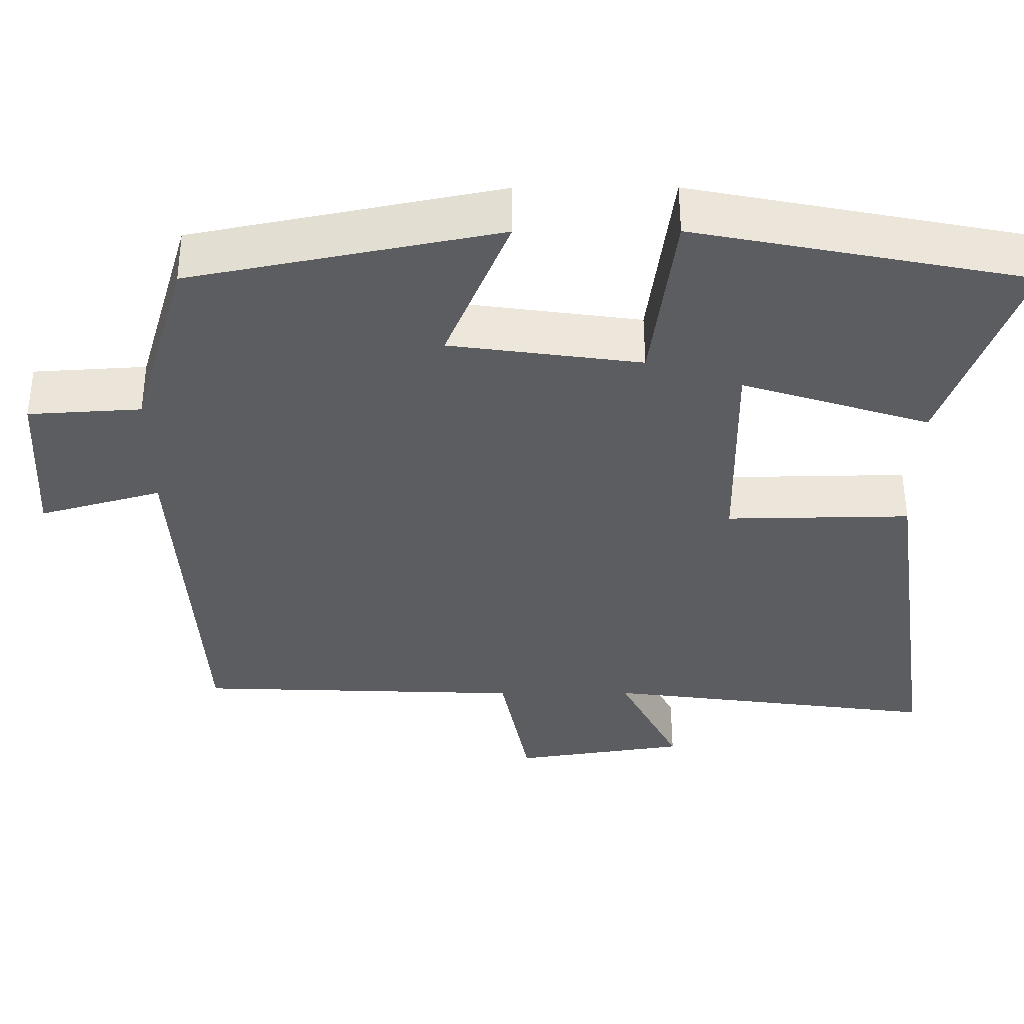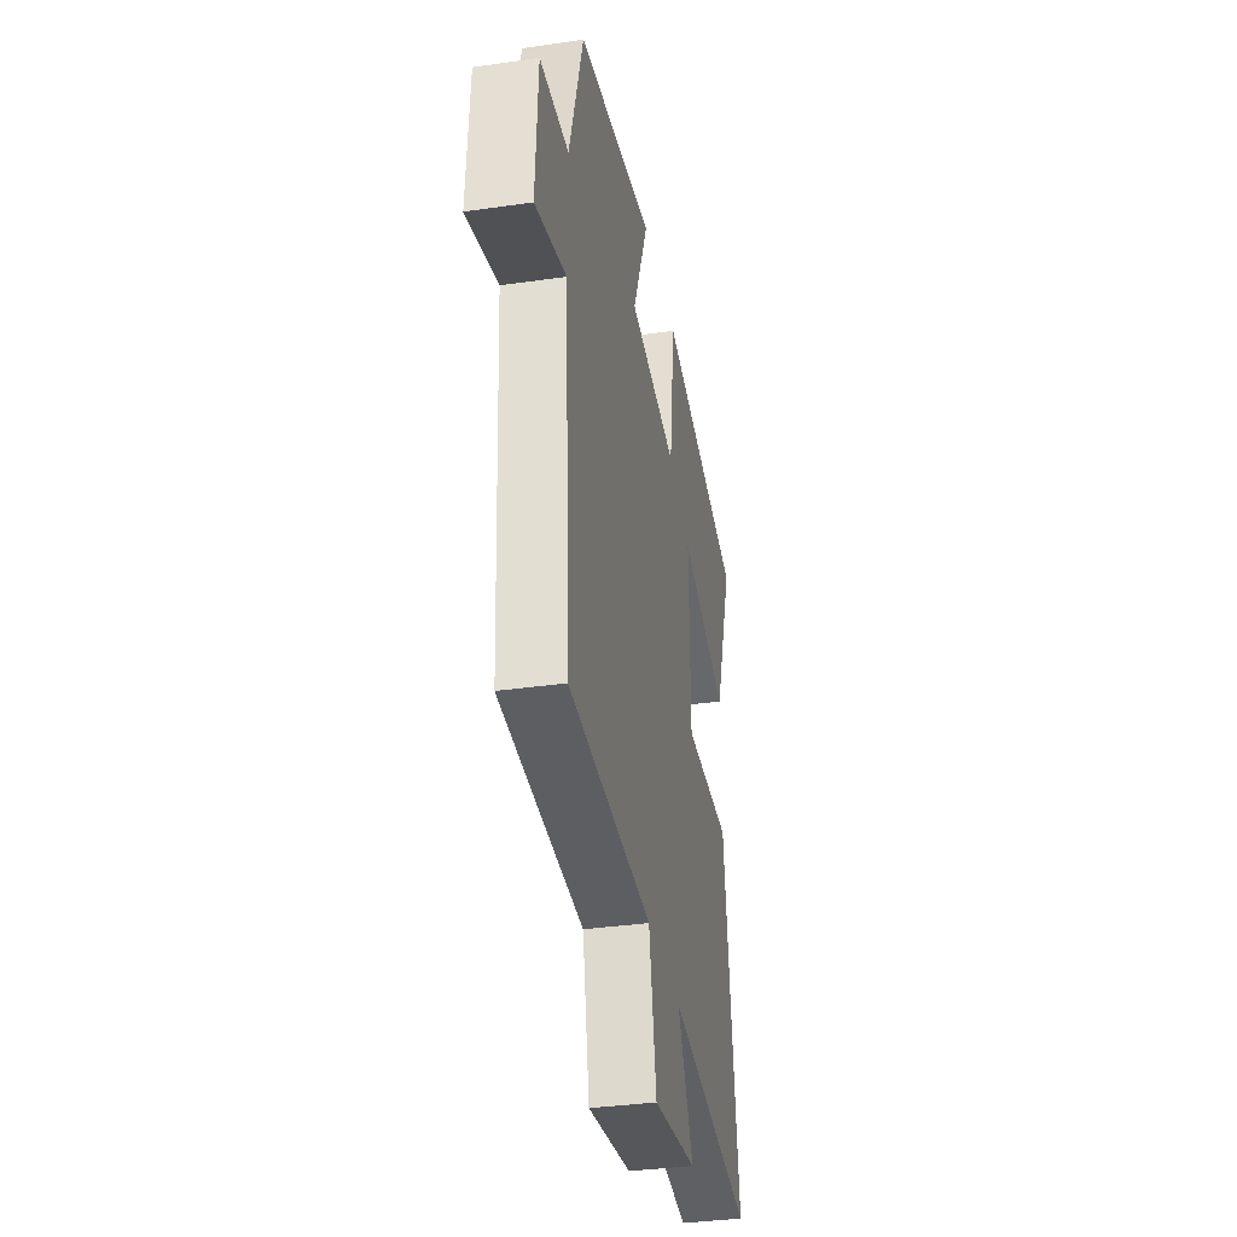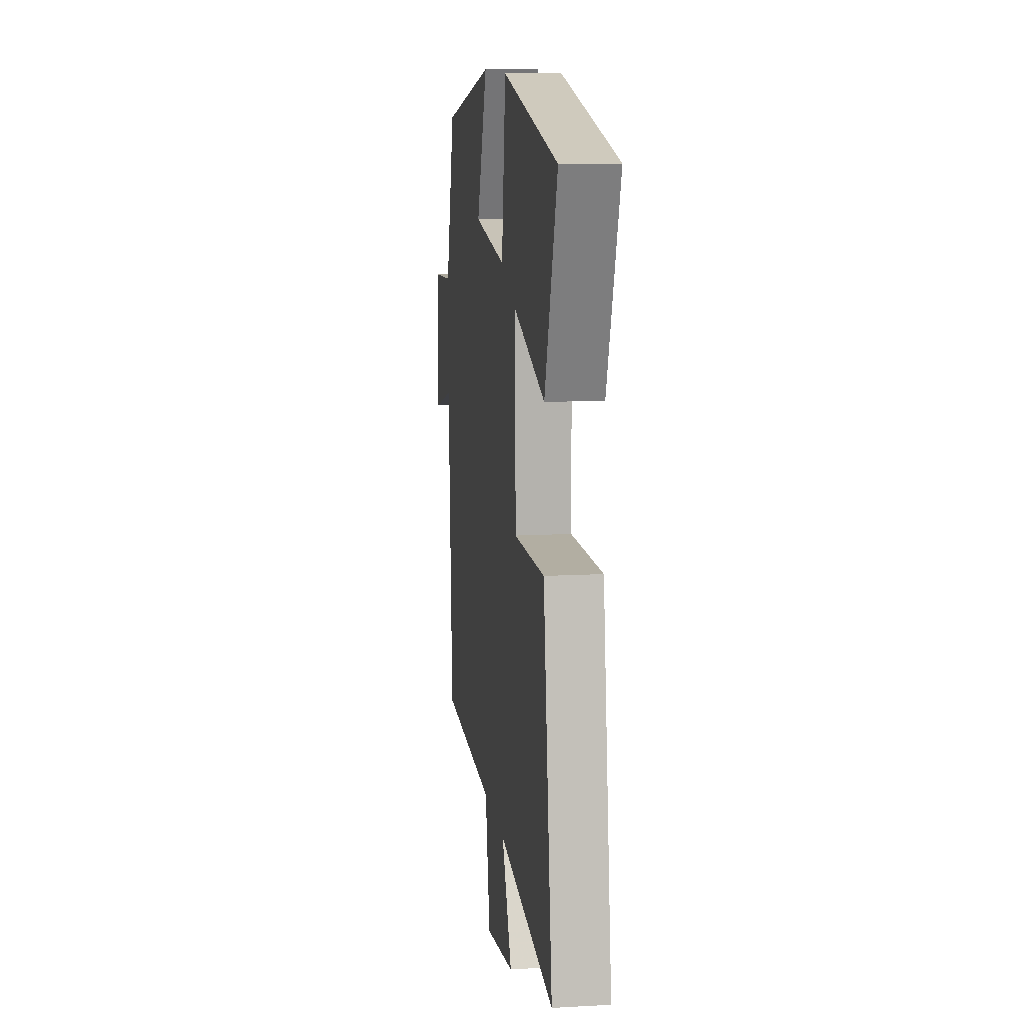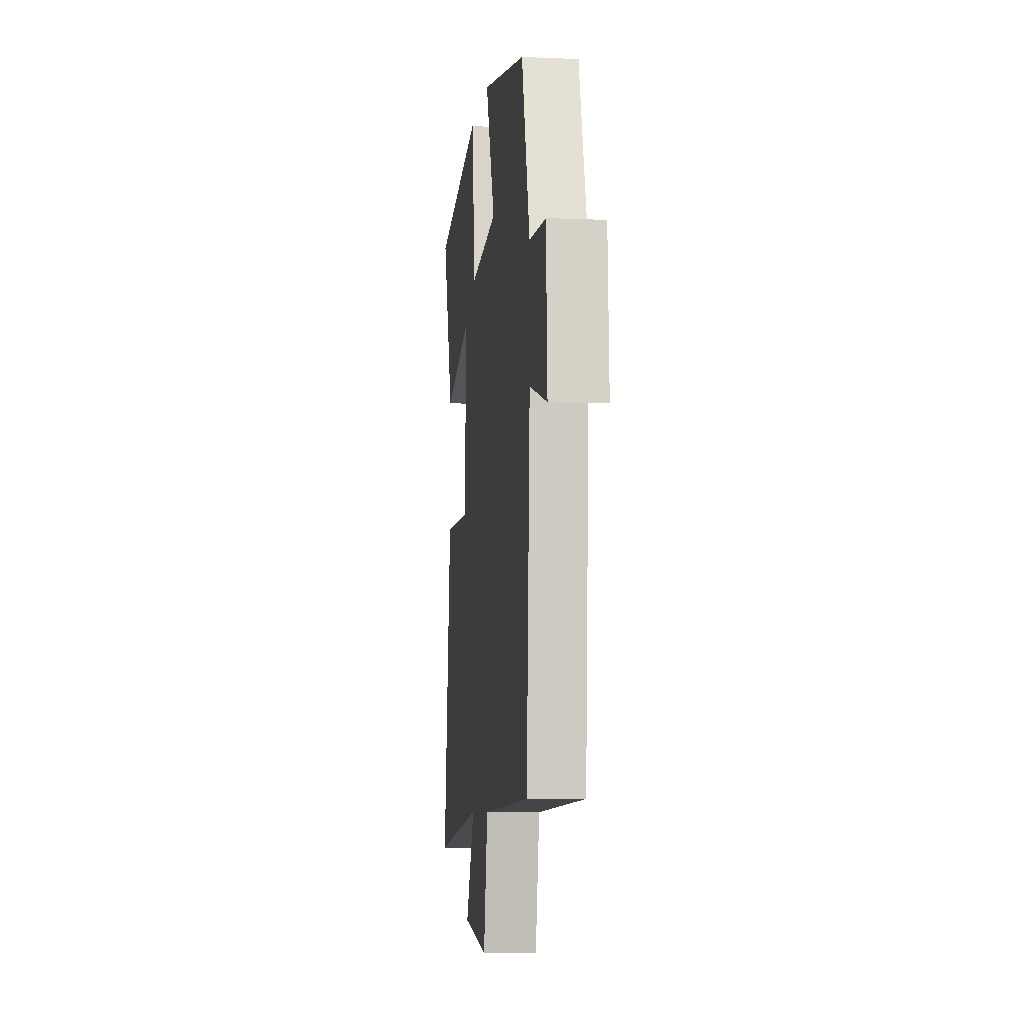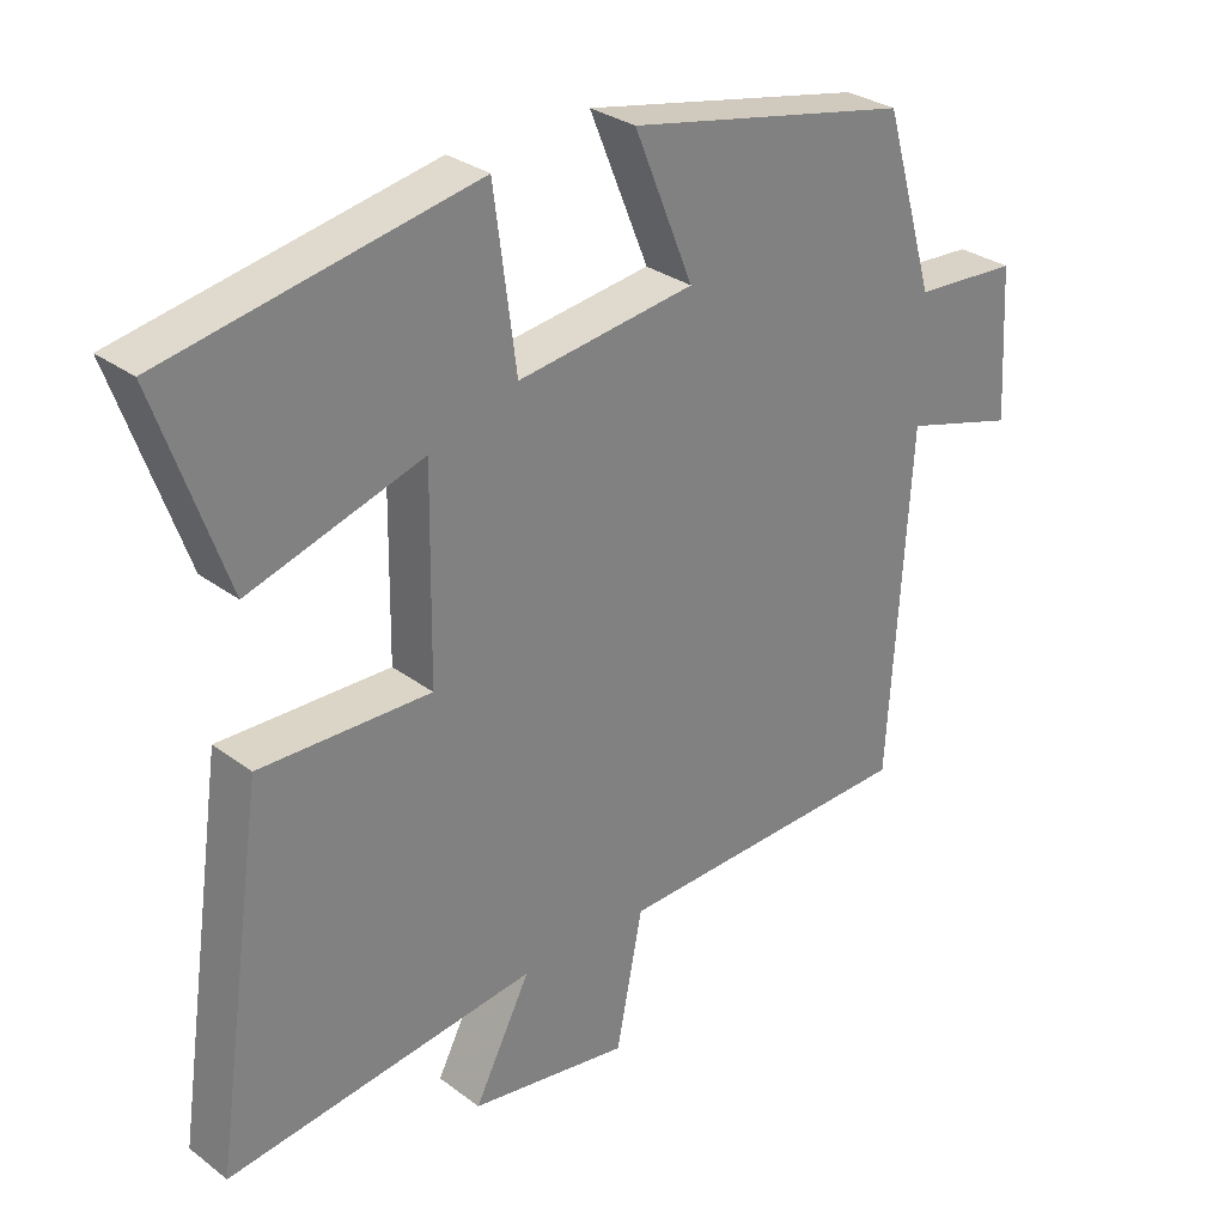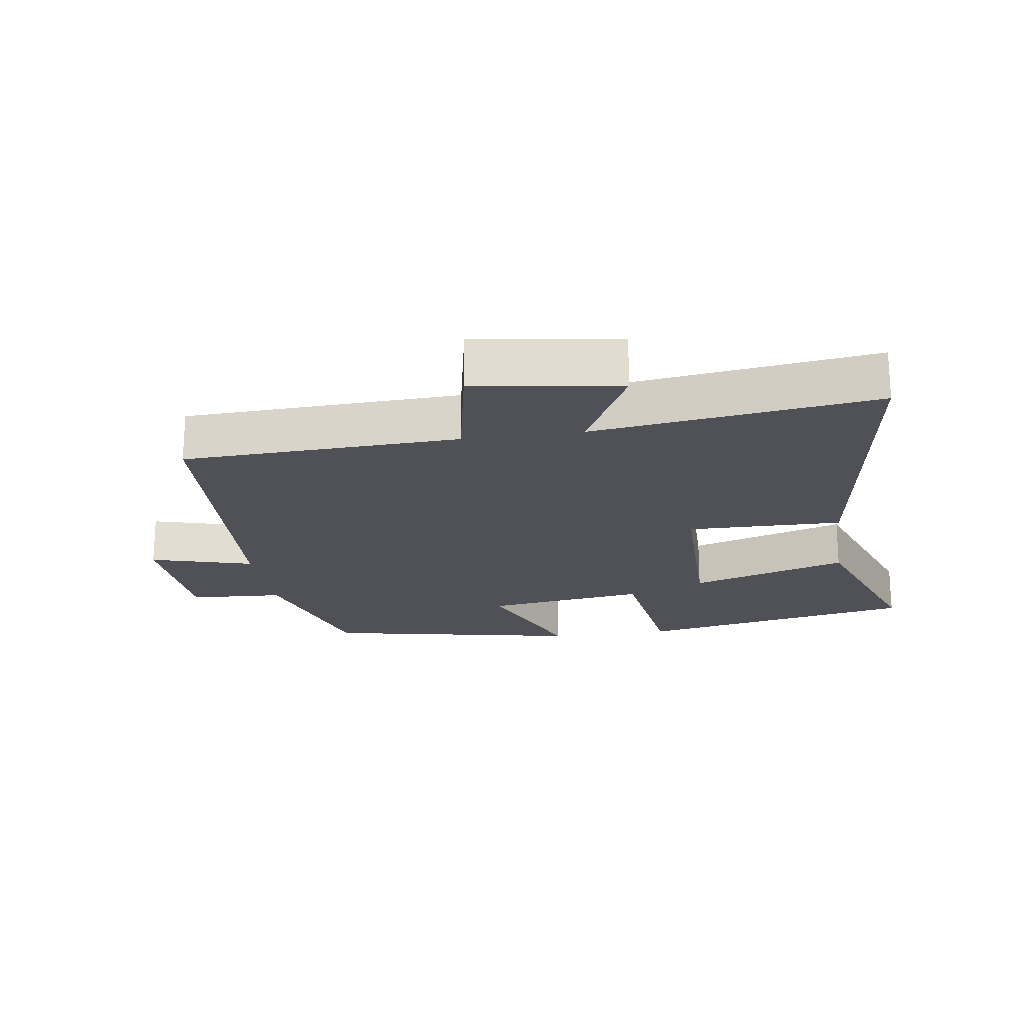
<metadata>
{"format":"obj","ext":"obj","renderer":"f3d","projection":"perspective","resolution":1024,"background":"white","views":[{"elev":53.5,"azim":179.8,"up":"+Z"},{"elev":-35.8,"azim":100.7,"up":"+Z"},{"elev":11.7,"azim":-97.7,"up":"+Z"},{"elev":-6.9,"azim":83.2,"up":"+Z"},{"elev":30.0,"azim":-42.6,"up":"+Z"},{"elev":-20.4,"azim":-171.4,"up":"+Y"}]}
</metadata>
<code>
v 0.47 0.07 -0.484
v 0.045 0.07 -0.5
v 0.008 0.07 -0.688
v -0.216 0.07 -0.654
v -0.137 0.07 -0.5
v -0.572 0.07 -0.557
v -0.5 0.07 -0.059
v -0.261 0.07 -0.063
v -0.257 0.07 0.219
v -0.5 0.07 0.143
v -0.596 0.07 0.416
v -0.165 0.07 0.5
v -0.134 0.07 0.263
v 0.114 0.07 0.297
v 0.031 0.07 0.5
v 0.428 0.07 0.42
v 0.5 0.07 0.174
v 0.646 0.07 0.165
v 0.658 0.07 -0.047
v 0.5 0.07 -0.002
v 0.47 0 -0.484
v 0.045 0 -0.5
v 0.008 0 -0.688
v -0.216 0 -0.654
v -0.137 0 -0.5
v -0.572 0 -0.557
v -0.5 0 -0.059
v -0.261 0 -0.063
v -0.257 0 0.219
v -0.5 0 0.143
v -0.596 0 0.416
v -0.165 0 0.5
v -0.134 0 0.263
v 0.114 0 0.297
v 0.031 0 0.5
v 0.428 0 0.42
v 0.5 0 0.174
v 0.646 0 0.165
v 0.658 0 -0.047
v 0.5 0 -0.002
f 17 18 19 20
f 17 20 1 2
f 14 15 16 17
f 13 14 17 2
f 10 11 12 13
f 9 10 13
f 8 9 13 2
f 5 6 7 8
f 5 8 2 3
f 3 4 5
f 40 39 38 37
f 22 21 40 37
f 37 36 35 34
f 22 37 34 33
f 33 32 31 30
f 33 30 29
f 22 33 29 28
f 28 27 26 25
f 23 22 28 25
f 25 24 23
f 1 21 22 2
f 2 22 23 3
f 3 23 24 4
f 4 24 25 5
f 5 25 26 6
f 6 26 27 7
f 7 27 28 8
f 8 28 29 9
f 9 29 30 10
f 10 30 31 11
f 11 31 32 12
f 12 32 33 13
f 13 33 34 14
f 14 34 35 15
f 15 35 36 16
f 16 36 37 17
f 17 37 38 18
f 18 38 39 19
f 19 39 40 20
f 20 40 21 1

</code>
